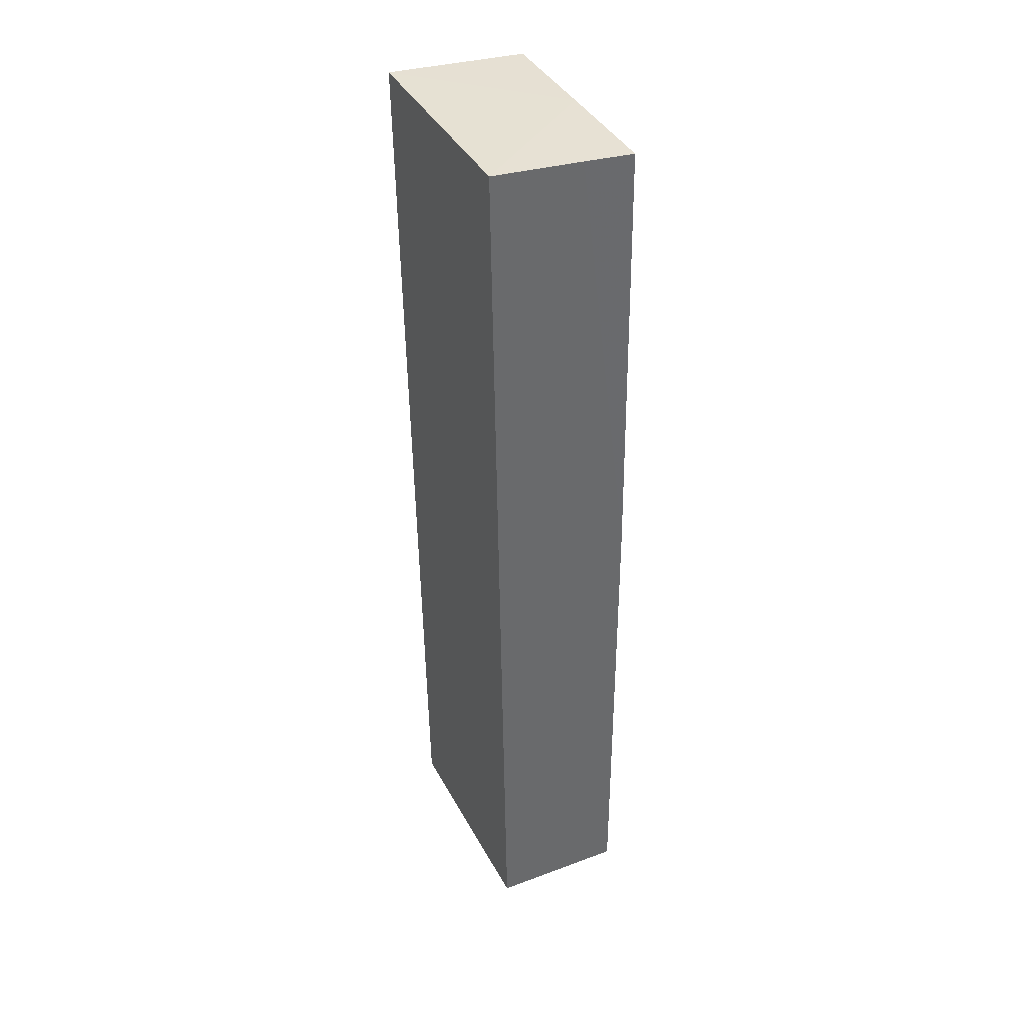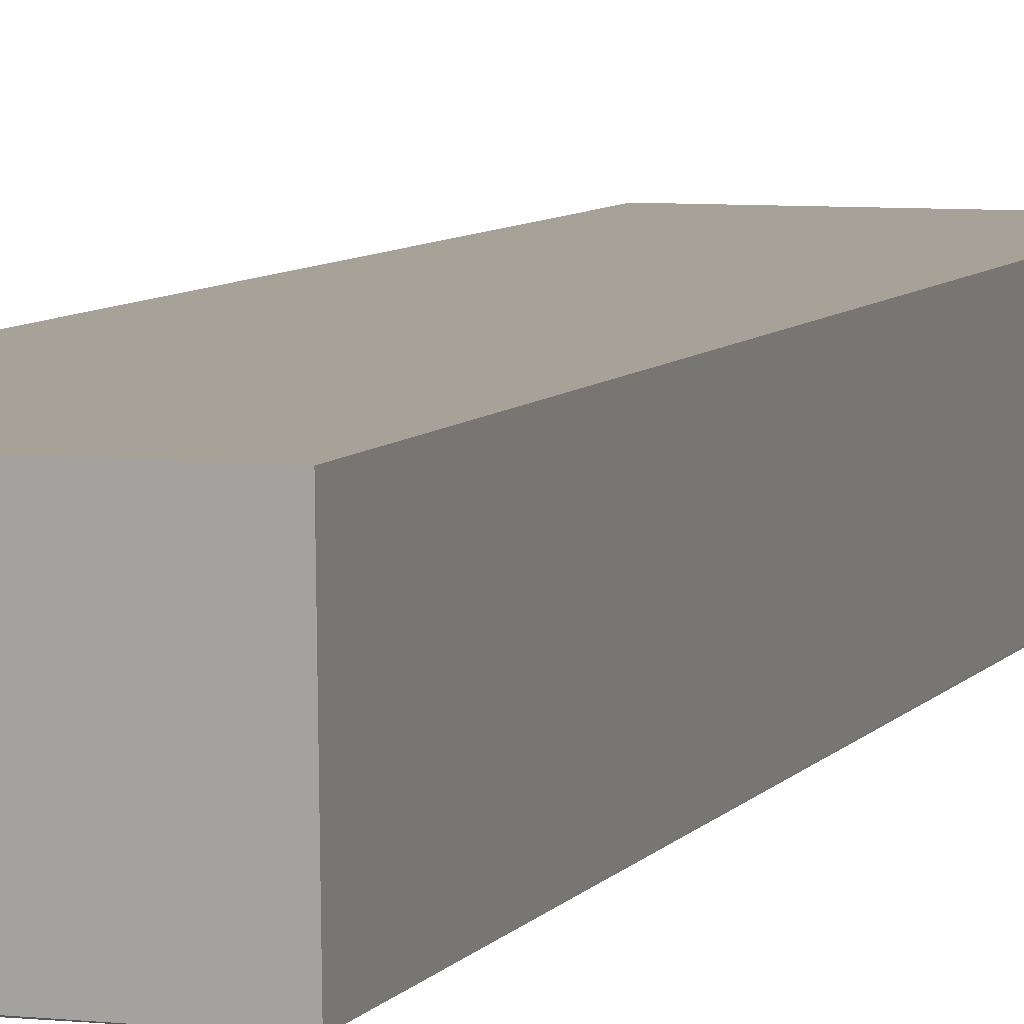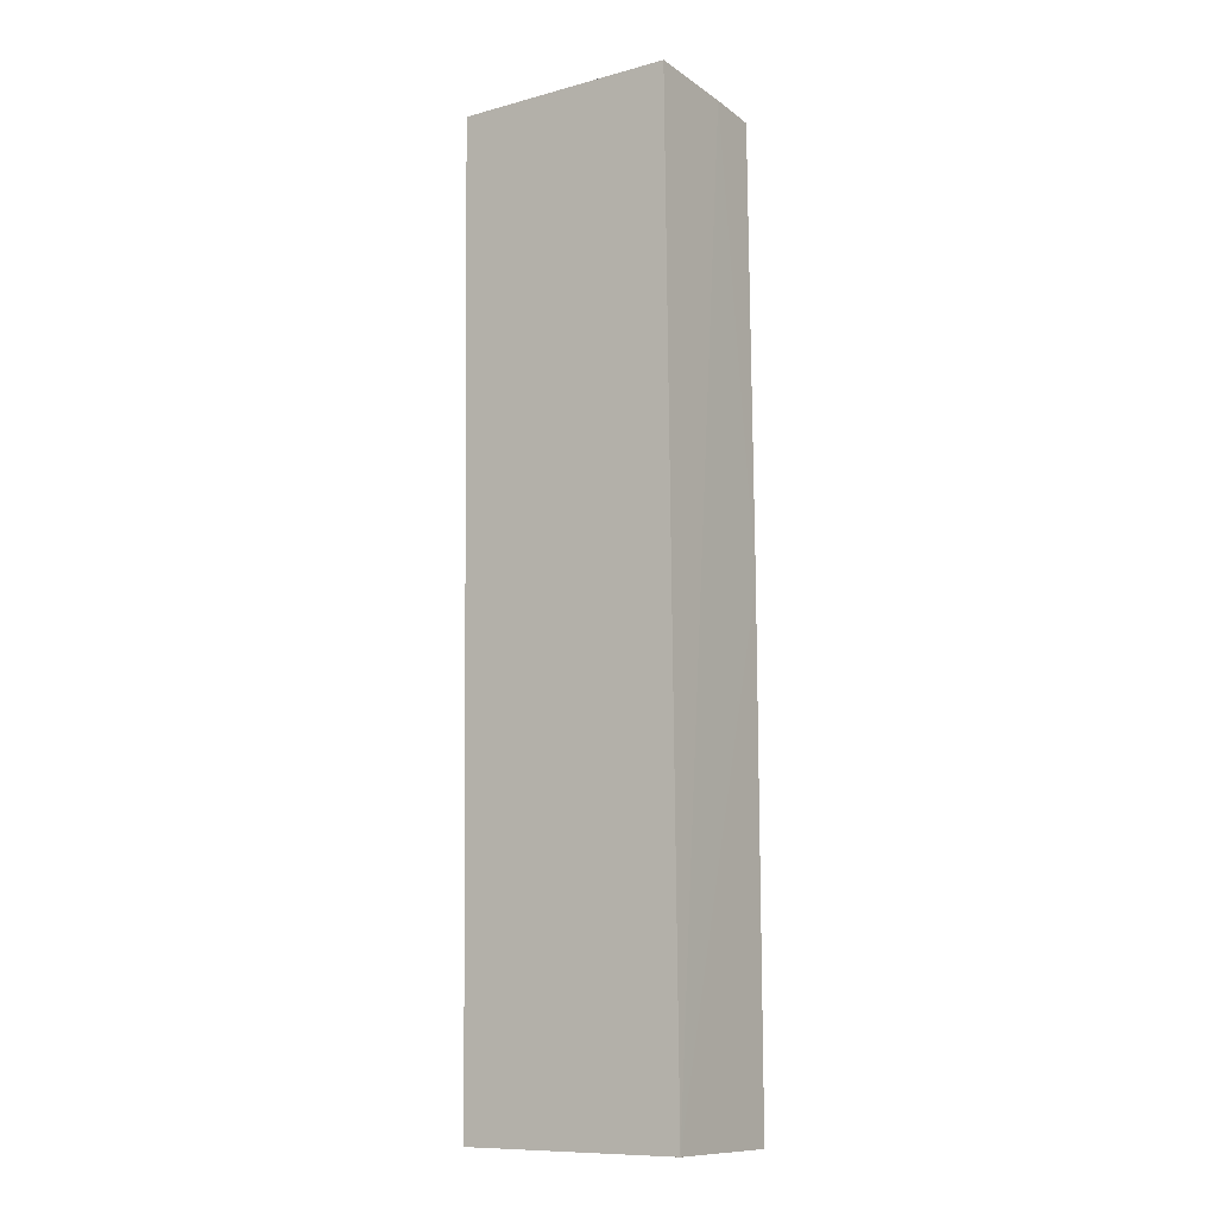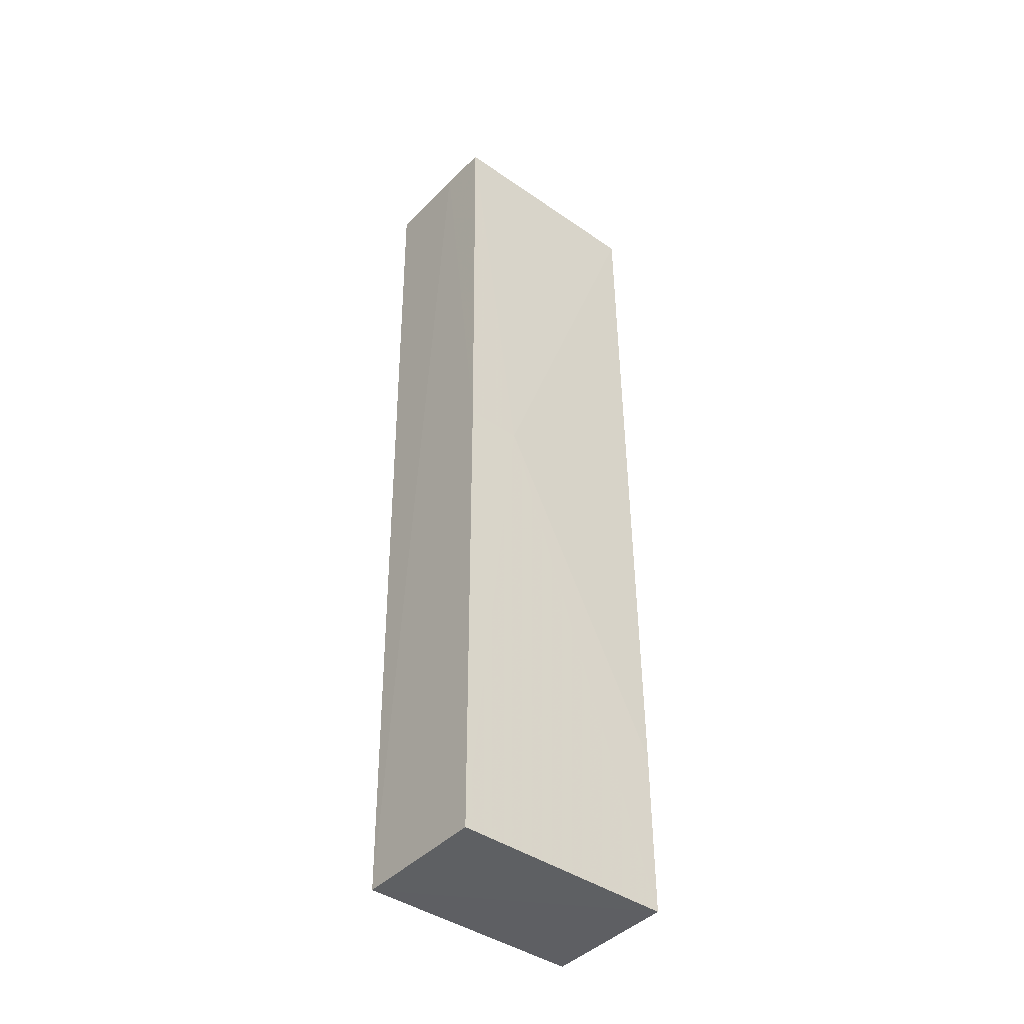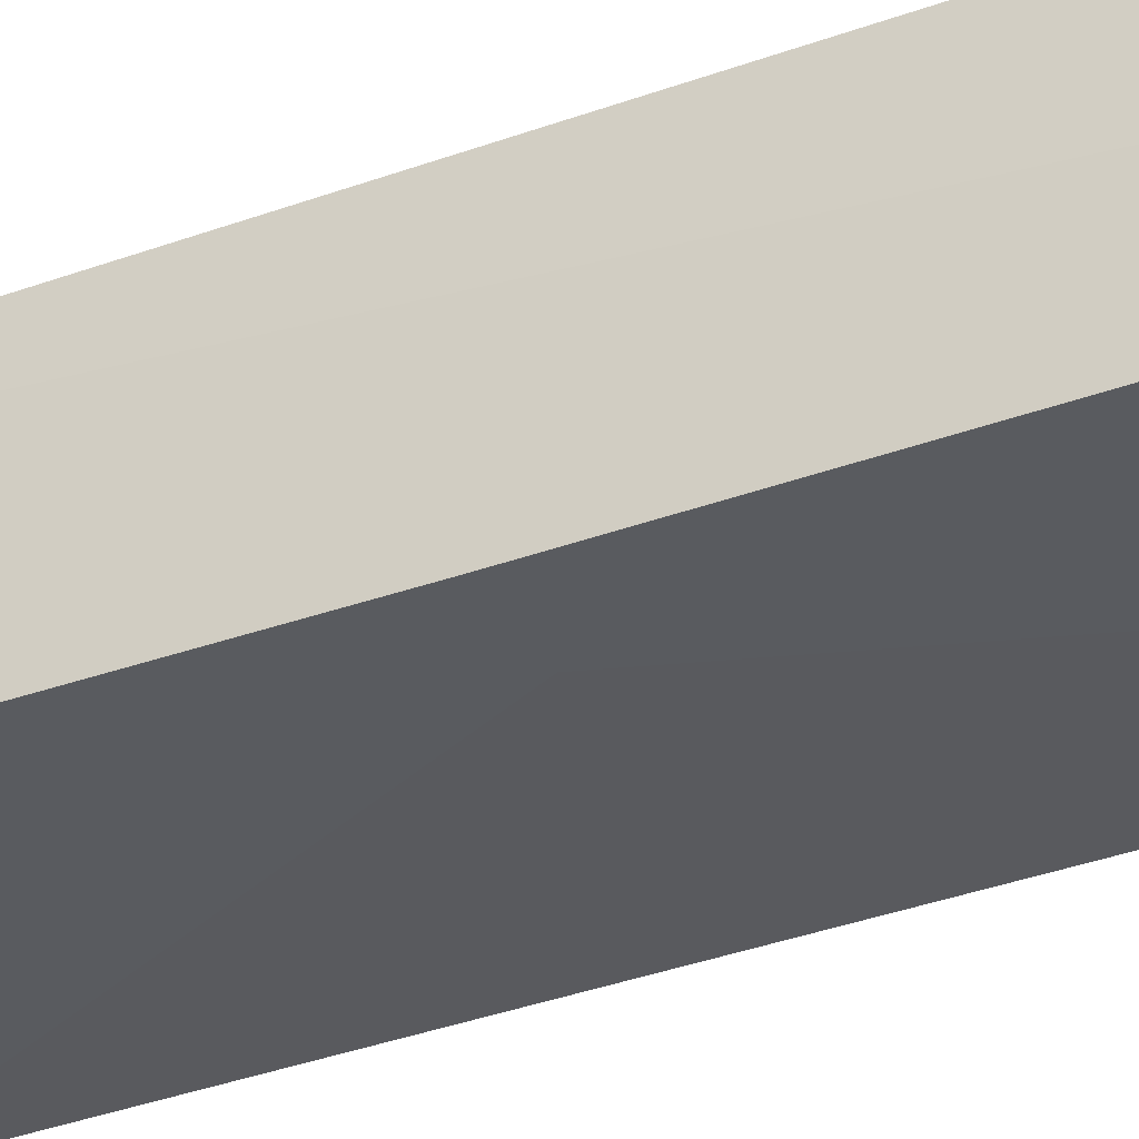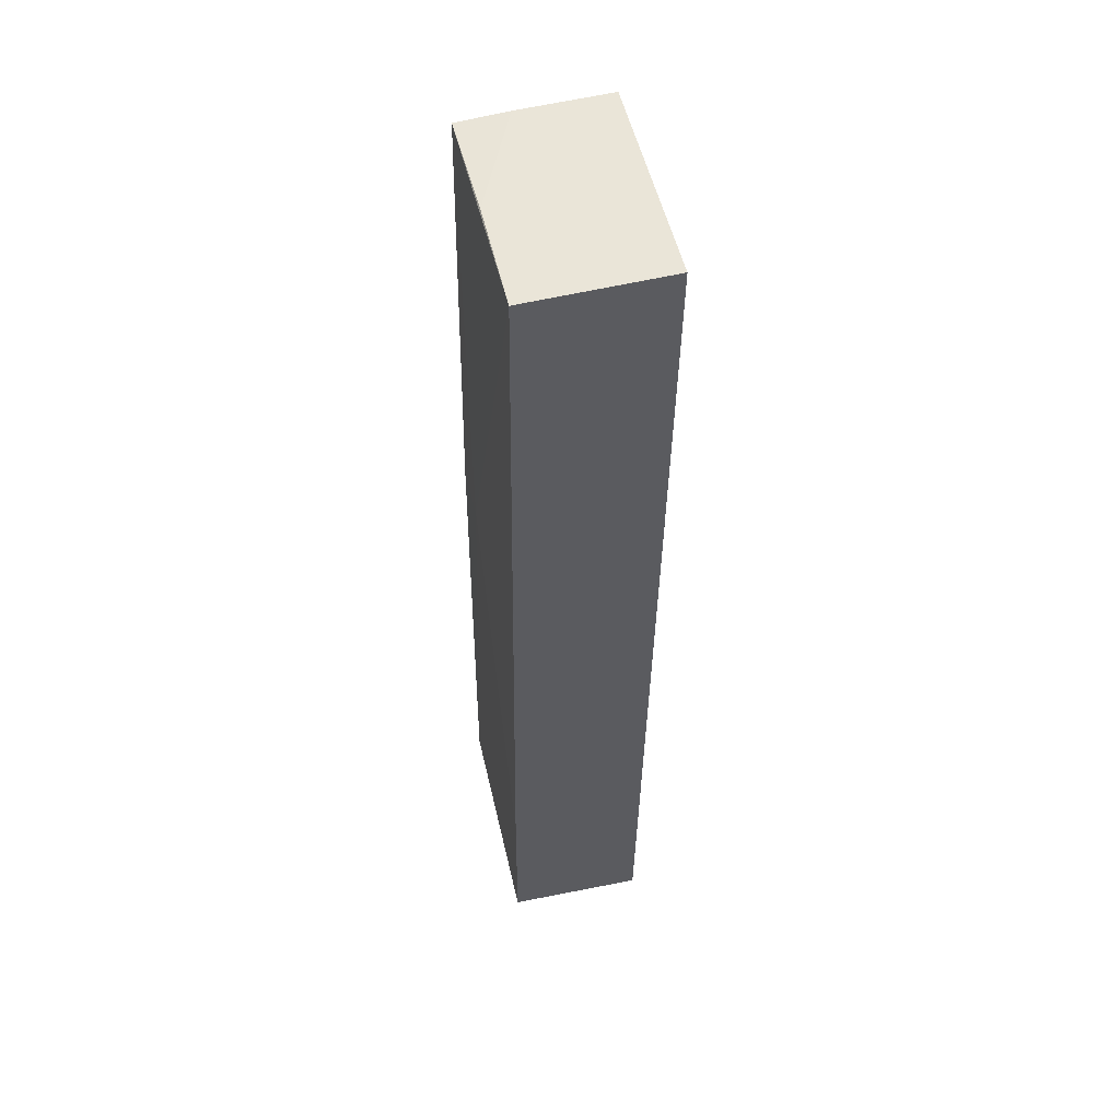
<metadata>
{"format":"obj","ext":"obj","renderer":"f3d","projection":"perspective","resolution":1024,"background":"white","views":[{"elev":39.1,"azim":64.7,"up":"+Y"},{"elev":7.5,"azim":-161.3,"up":"+Z"},{"elev":-10.8,"azim":34.5,"up":"+Y"},{"elev":-42.2,"azim":140.8,"up":"+Y"},{"elev":-32.8,"azim":116.6,"up":"+Z"},{"elev":52.0,"azim":-102.3,"up":"+Y"}]}
</metadata>
<code>
v -0.02965 0.1144 0.01445
v -0.02952 0.0355 0.01326
v -0.02953 0.1137 0.002741
v -0.048 0.1139 0.003045
v -0.04804 0.03553 0.01339
v -0.03876 0.1139 0.002979
v -0.02952 0.114 0.006948
v -0.04812 0.1145 0.01457
v -0.0295 0.03546 0.002094
v -0.04798 0.03546 0.002239
v -0.0295 0.07704 0.002253
v -0.04798 0.04932 0.002299
v -0.03412 0.07704 0.002286
f 5 2 1
f 6 3 4
f 7 1 2
f 7 6 1
f 7 3 6
f 8 5 1
f 8 6 4
f 8 1 6
f 10 8 4
f 10 5 8
f 10 9 2
f 10 2 5
f 11 3 7
f 11 7 2
f 11 2 9
f 12 10 4
f 13 4 3
f 13 3 11
f 13 12 4
f 13 10 12
f 13 11 9
f 13 9 10

</code>
